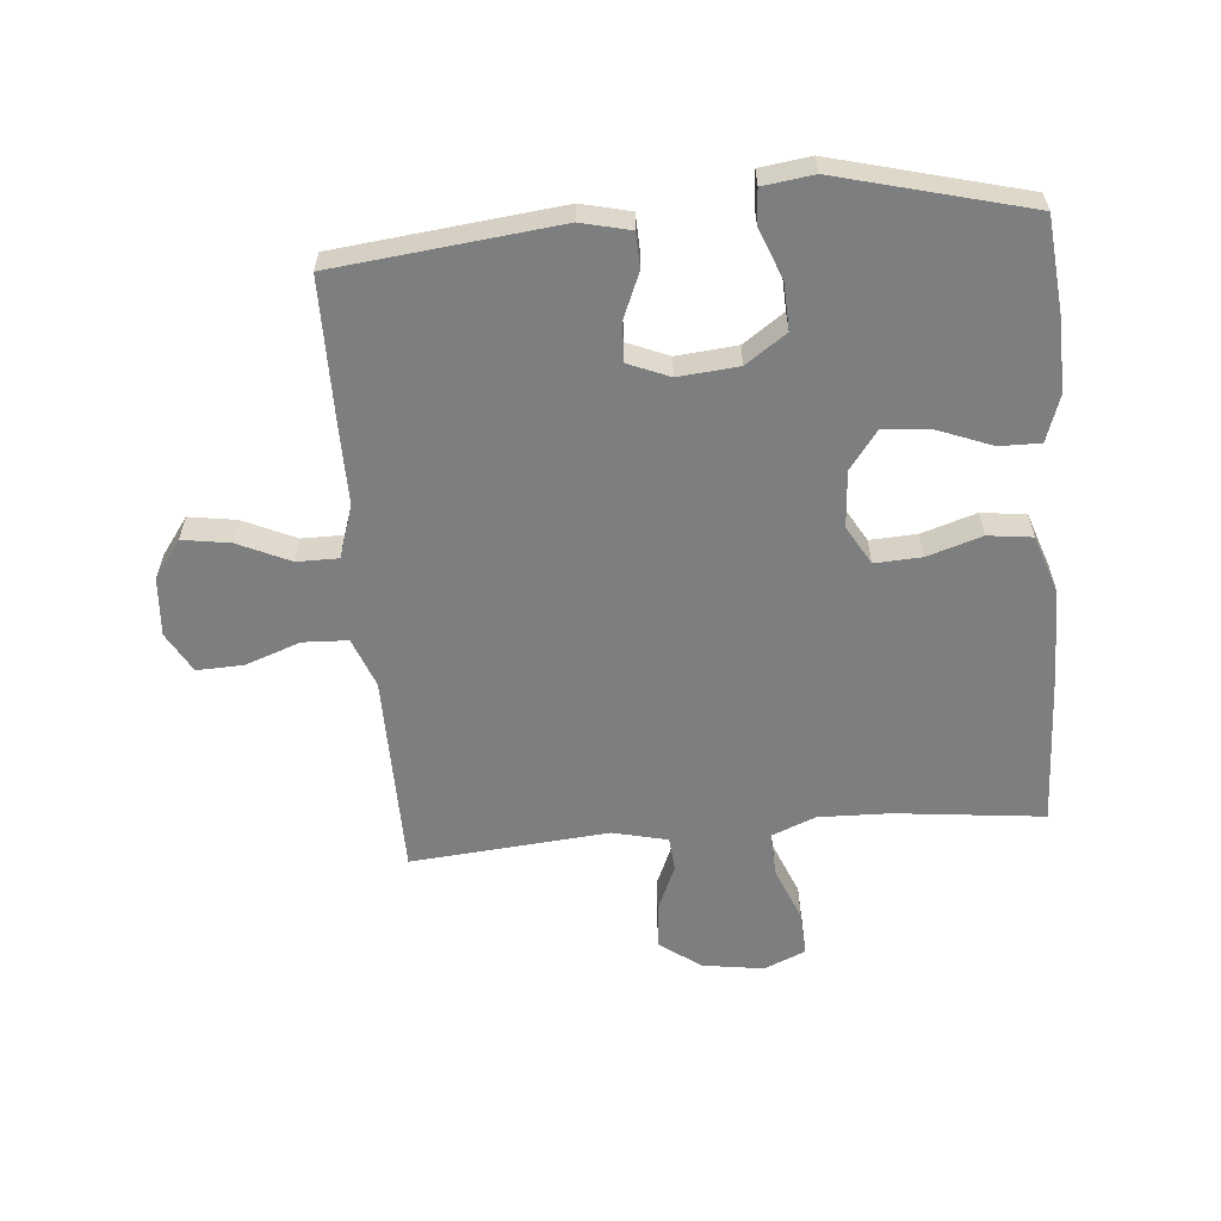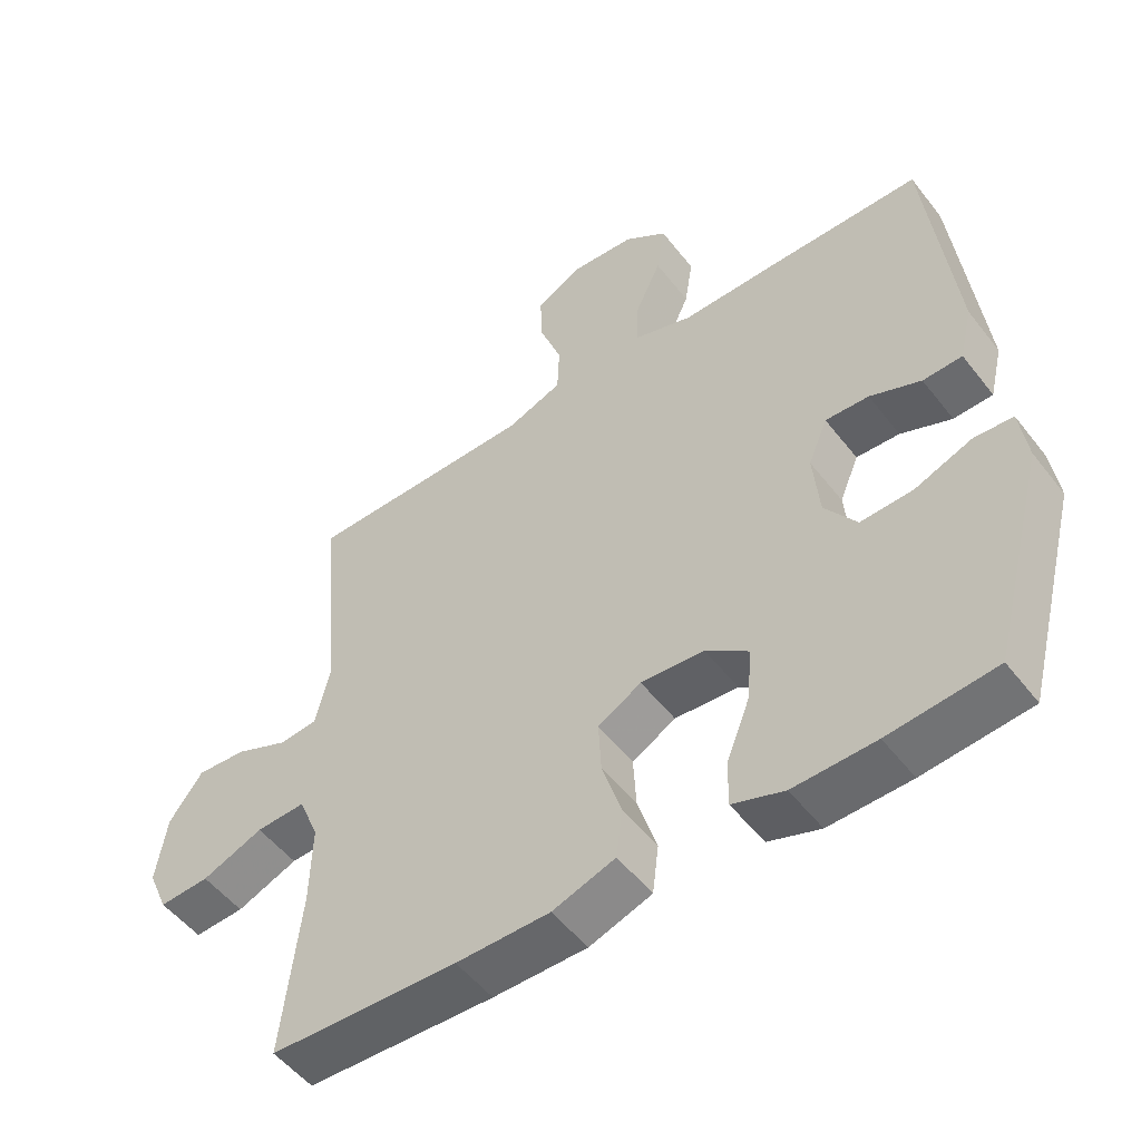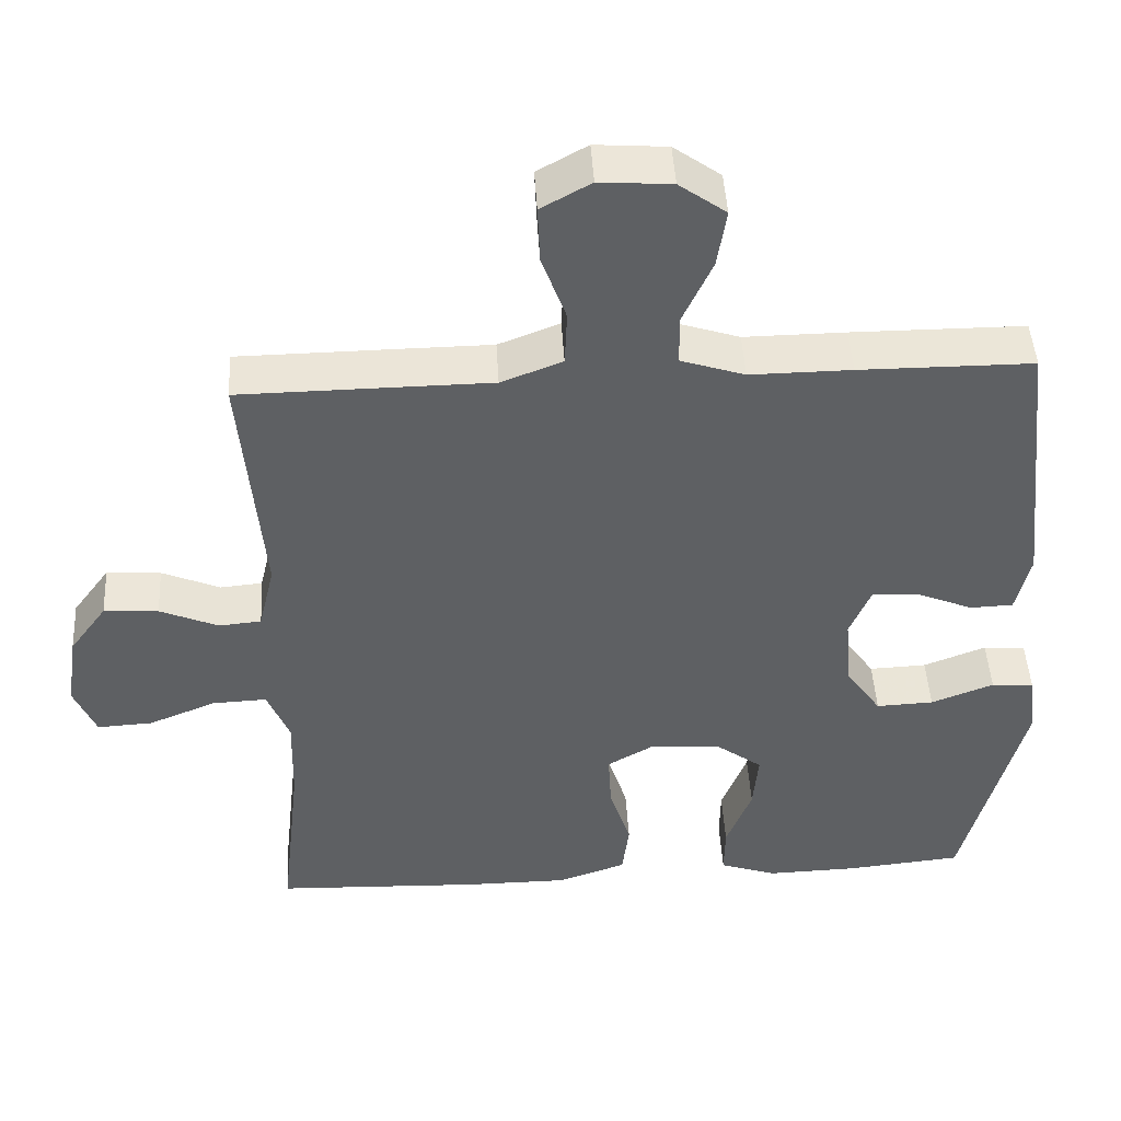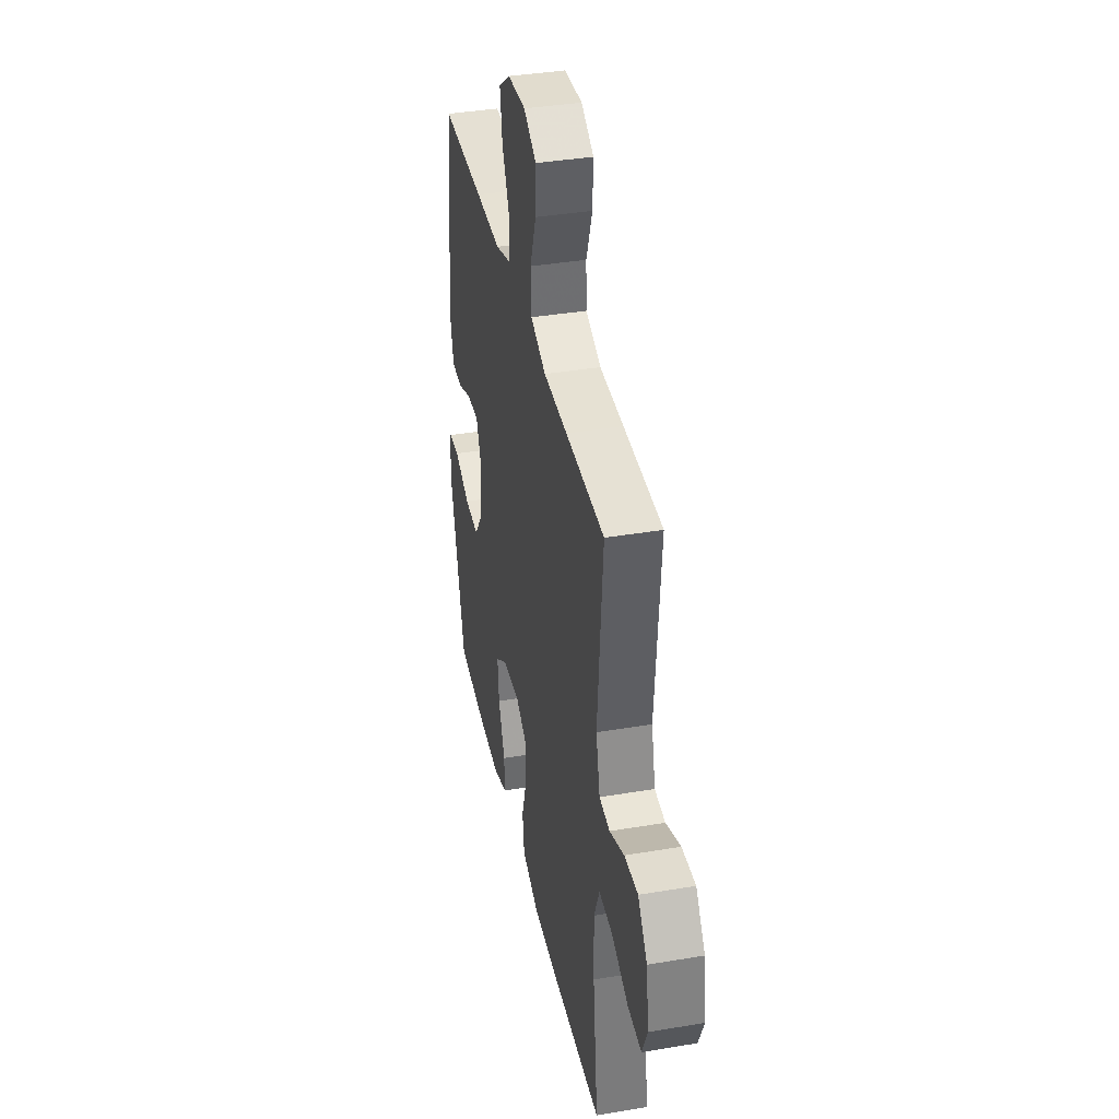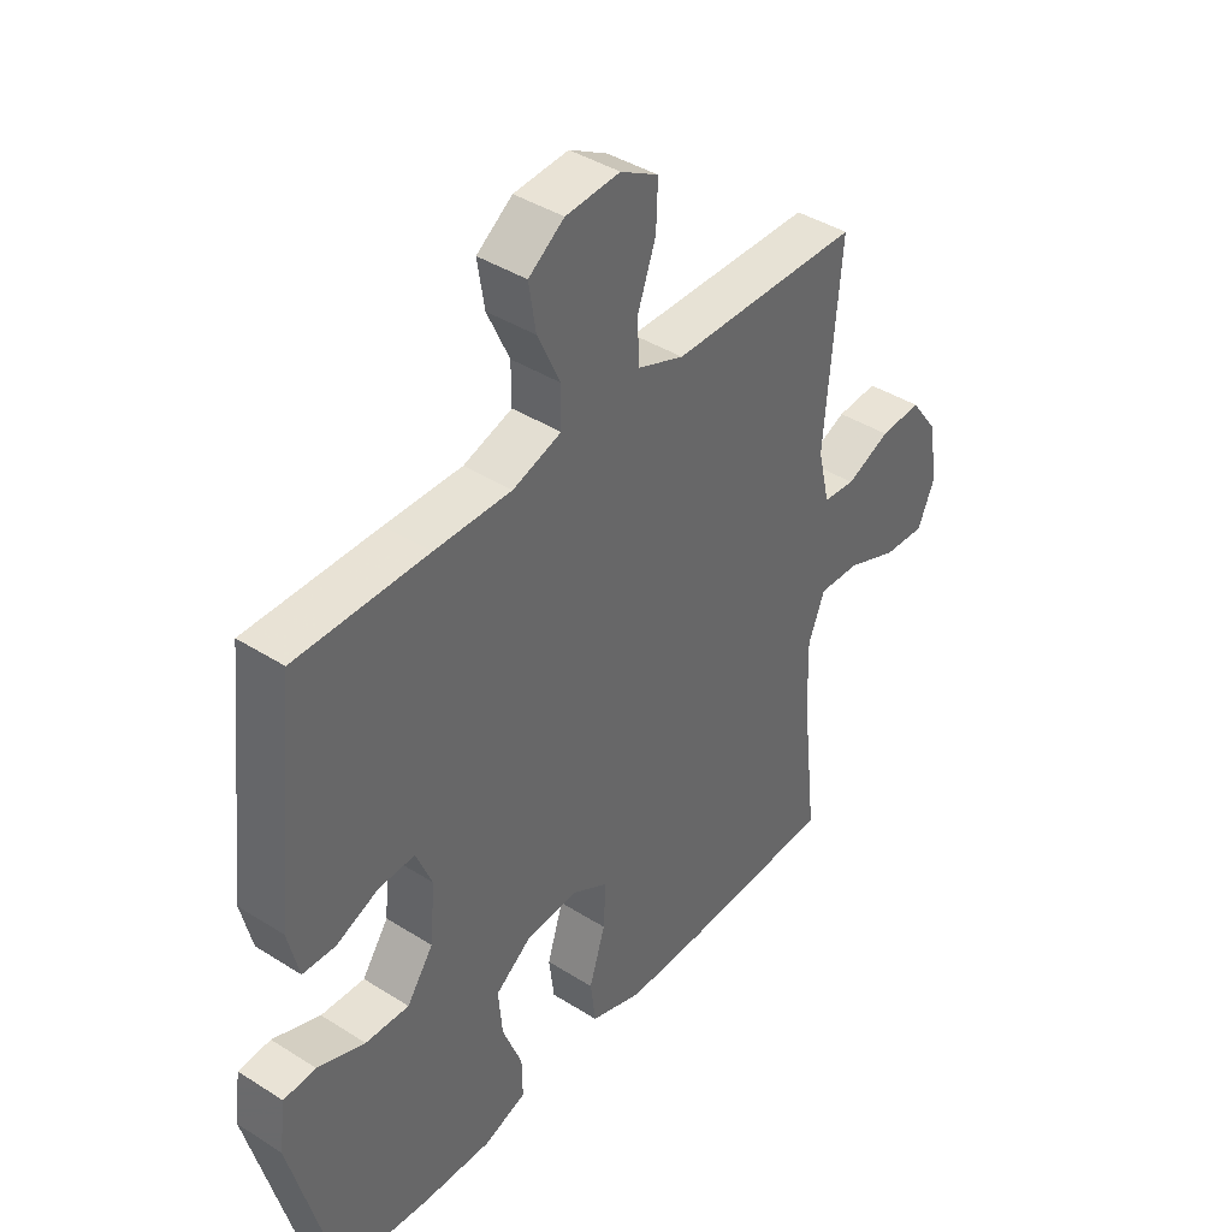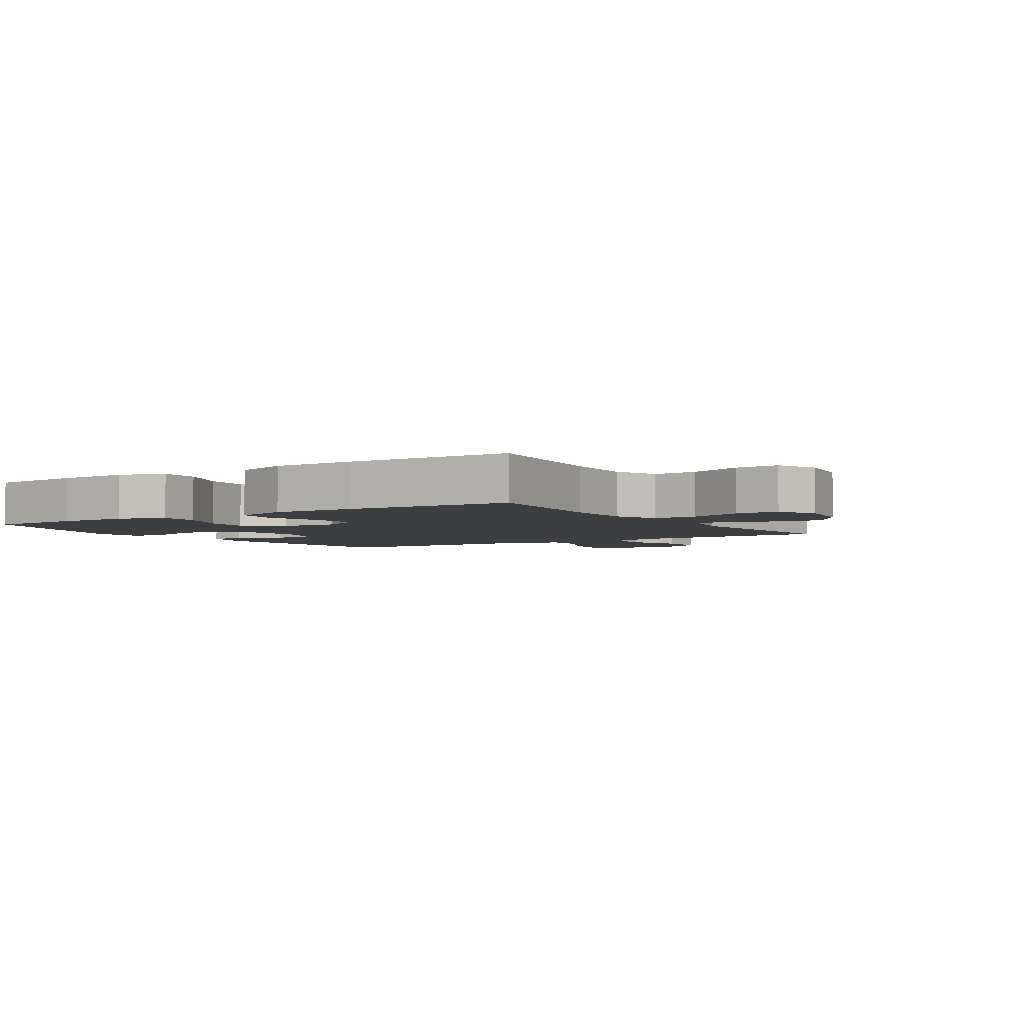
<metadata>
{"format":"obj","ext":"obj","renderer":"f3d","projection":"perspective","resolution":1024,"background":"white","views":[{"elev":-59.3,"azim":95.0,"up":"+Y"},{"elev":-52.1,"azim":36.7,"up":"+Z"},{"elev":46.3,"azim":-3.3,"up":"+Z"},{"elev":38.4,"azim":-102.0,"up":"+Z"},{"elev":40.8,"azim":127.8,"up":"+Z"},{"elev":-3.6,"azim":-147.3,"up":"+Y"}]}
</metadata>
<code>
v 0.5 0.07 -0.5
v 0.345 0.07 -0.515
v 0.226 0.07 -0.518
v 0.151 0.07 -0.492
v 0.152 0.07 -0.425
v 0.186 0.07 -0.338
v 0.193 0.07 -0.26
v 0.131 0.07 -0.214
v 0.039 0.07 -0.207
v -0.024 0.07 -0.243
v -0.02 0.07 -0.319
v 0.008 0.07 -0.408
v -0.001 0.07 -0.48
v -0.092 0.07 -0.511
v -0.228 0.07 -0.511
v -0.5 0.07 -0.5
v -0.473 0.07 -0.259
v -0.47 0.07 -0.142
v -0.499 0.07 -0.07
v -0.571 0.07 -0.073
v -0.66 0.07 -0.109
v -0.733 0.07 -0.113
v -0.762 0.07 -0.045
v -0.747 0.07 0.055
v -0.698 0.07 0.122
v -0.626 0.07 0.117
v -0.549 0.07 0.084
v -0.493 0.07 0.089
v -0.472 0.07 0.178
v -0.5 0.07 0.5
v -0.295 0.07 0.502
v -0.169 0.07 0.503
v -0.088 0.07 0.534
v -0.085 0.07 0.607
v -0.117 0.07 0.696
v -0.12 0.07 0.772
v -0.054 0.07 0.809
v 0.041 0.07 0.802
v 0.103 0.07 0.757
v 0.091 0.07 0.68
v 0.052 0.07 0.595
v 0.052 0.07 0.528
v 0.137 0.07 0.5
v 0.271 0.07 0.501
v 0.5 0.07 0.5
v 0.54 0.07 0.138
v 0.521 0.07 0.058
v 0.464 0.07 0.056
v 0.39 0.07 0.087
v 0.327 0.07 0.09
v 0.299 0.07 0.023
v 0.308 0.07 -0.075
v 0.354 0.07 -0.141
v 0.43 0.07 -0.138
v 0.513 0.07 -0.106
v 0.569 0.07 -0.11
v 0.58 0.07 -0.192
v 0.5 0 -0.5
v 0.345 0 -0.515
v 0.226 0 -0.518
v 0.151 0 -0.492
v 0.152 0 -0.425
v 0.186 0 -0.338
v 0.193 0 -0.26
v 0.131 0 -0.214
v 0.039 0 -0.207
v -0.024 0 -0.243
v -0.02 0 -0.319
v 0.008 0 -0.408
v -0.001 0 -0.48
v -0.092 0 -0.511
v -0.228 0 -0.511
v -0.5 0 -0.5
v -0.473 0 -0.259
v -0.47 0 -0.142
v -0.499 0 -0.07
v -0.571 0 -0.073
v -0.66 0 -0.109
v -0.733 0 -0.113
v -0.762 0 -0.045
v -0.747 0 0.055
v -0.698 0 0.122
v -0.626 0 0.117
v -0.549 0 0.084
v -0.493 0 0.089
v -0.472 0 0.178
v -0.5 0 0.5
v -0.295 0 0.502
v -0.169 0 0.503
v -0.088 0 0.534
v -0.085 0 0.607
v -0.117 0 0.696
v -0.12 0 0.772
v -0.054 0 0.809
v 0.041 0 0.802
v 0.103 0 0.757
v 0.091 0 0.68
v 0.052 0 0.595
v 0.052 0 0.528
v 0.137 0 0.5
v 0.271 0 0.501
v 0.5 0 0.5
v 0.54 0 0.138
v 0.521 0 0.058
v 0.464 0 0.056
v 0.39 0 0.087
v 0.327 0 0.09
v 0.299 0 0.023
v 0.308 0 -0.075
v 0.354 0 -0.141
v 0.43 0 -0.138
v 0.513 0 -0.106
v 0.569 0 -0.11
v 0.58 0 -0.192
f 4 5 6
f 3 4 6
f 2 3 6
f 1 2 6
f 57 1 6
f 56 57 6
f 55 56 6
f 54 55 6
f 53 54 6 7
f 52 53 7 8
f 51 52 8 9
f 50 51 9 10
f 47 48 49
f 46 47 49
f 45 46 49
f 44 45 49
f 43 44 49
f 42 43 49 50
f 39 40 41
f 38 39 41
f 37 38 41
f 36 37 41
f 35 36 41
f 34 35 41
f 33 34 41 42
f 42 50 10
f 33 42 10
f 32 33 10
f 32 10 11
f 31 32 11
f 30 31 11
f 29 30 11
f 25 26 27
f 24 25 27
f 23 24 27
f 22 23 27
f 21 22 27
f 20 21 27
f 19 20 27 28
f 13 14 15
f 12 13 15
f 11 12 15
f 29 11 15
f 28 29 15
f 19 28 15
f 18 19 15
f 15 16 17
f 15 17 18
f 63 62 61
f 63 61 60
f 63 60 59
f 63 59 58
f 63 58 114
f 63 114 113
f 63 113 112
f 63 112 111
f 64 63 111 110
f 65 64 110 109
f 66 65 109 108
f 67 66 108 107
f 106 105 104
f 106 104 103
f 106 103 102
f 106 102 101
f 106 101 100
f 107 106 100 99
f 98 97 96
f 98 96 95
f 98 95 94
f 98 94 93
f 98 93 92
f 98 92 91
f 99 98 91 90
f 67 107 99
f 67 99 90
f 67 90 89
f 68 67 89
f 68 89 88
f 68 88 87
f 68 87 86
f 84 83 82
f 84 82 81
f 84 81 80
f 84 80 79
f 84 79 78
f 84 78 77
f 85 84 77 76
f 72 71 70
f 72 70 69
f 72 69 68
f 72 68 86
f 72 86 85
f 72 85 76
f 72 76 75
f 74 73 72
f 75 74 72
f 1 58 59 2
f 2 59 60 3
f 3 60 61 4
f 4 61 62 5
f 5 62 63 6
f 6 63 64 7
f 7 64 65 8
f 8 65 66 9
f 9 66 67 10
f 10 67 68 11
f 11 68 69 12
f 12 69 70 13
f 13 70 71 14
f 14 71 72 15
f 15 72 73 16
f 16 73 74 17
f 17 74 75 18
f 18 75 76 19
f 19 76 77 20
f 20 77 78 21
f 21 78 79 22
f 22 79 80 23
f 23 80 81 24
f 24 81 82 25
f 25 82 83 26
f 26 83 84 27
f 27 84 85 28
f 28 85 86 29
f 29 86 87 30
f 30 87 88 31
f 31 88 89 32
f 32 89 90 33
f 33 90 91 34
f 34 91 92 35
f 35 92 93 36
f 36 93 94 37
f 37 94 95 38
f 38 95 96 39
f 39 96 97 40
f 40 97 98 41
f 41 98 99 42
f 42 99 100 43
f 43 100 101 44
f 44 101 102 45
f 45 102 103 46
f 46 103 104 47
f 47 104 105 48
f 48 105 106 49
f 49 106 107 50
f 50 107 108 51
f 51 108 109 52
f 52 109 110 53
f 53 110 111 54
f 54 111 112 55
f 55 112 113 56
f 56 113 114 57
f 57 114 58 1

</code>
